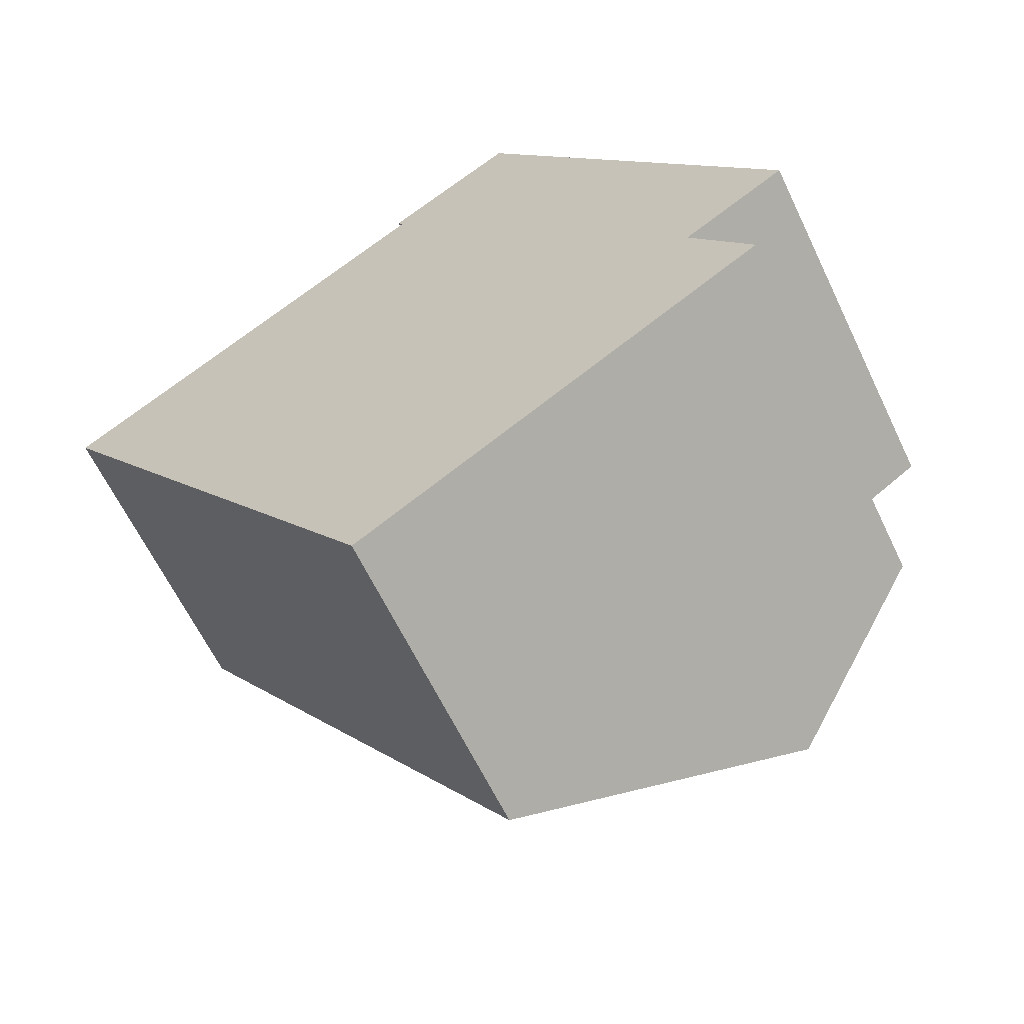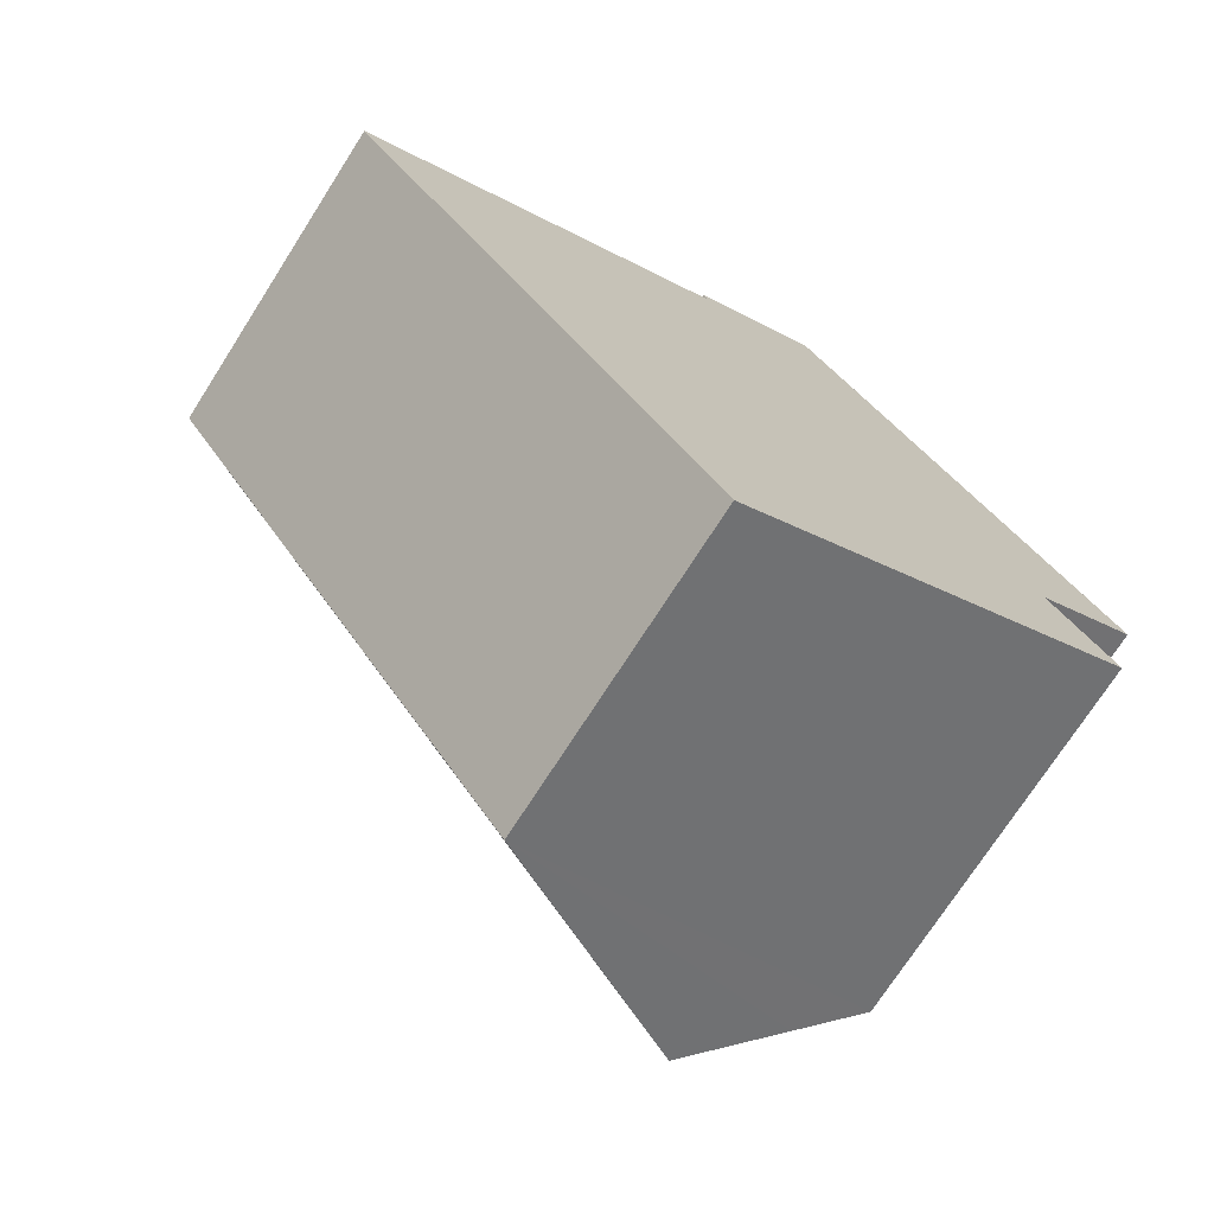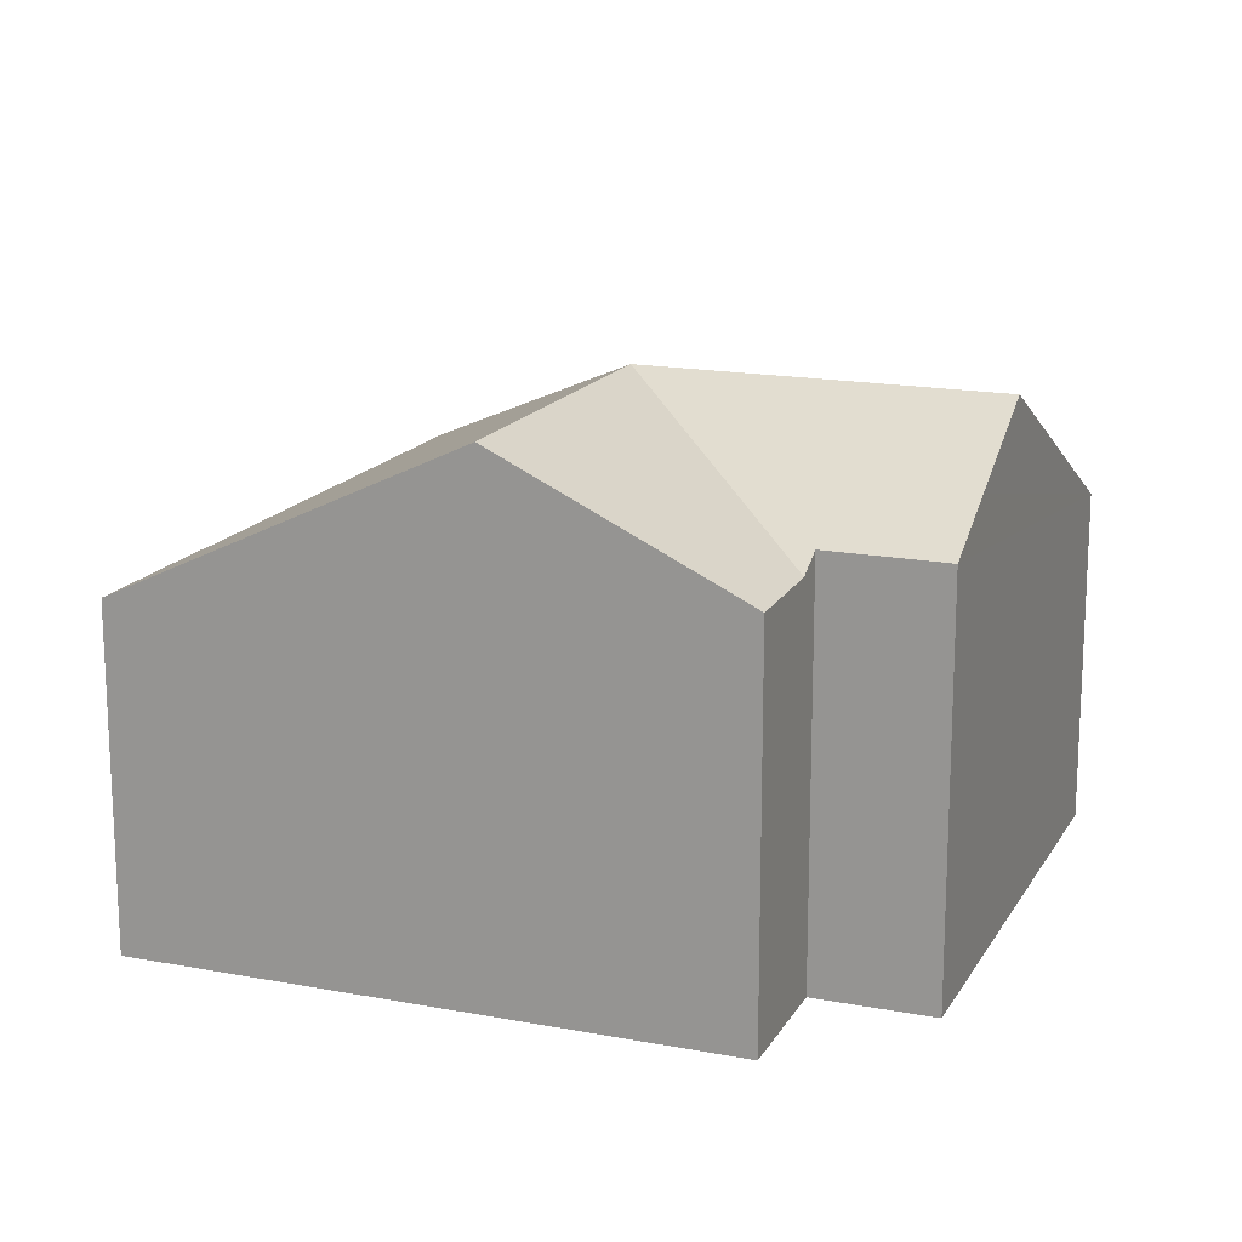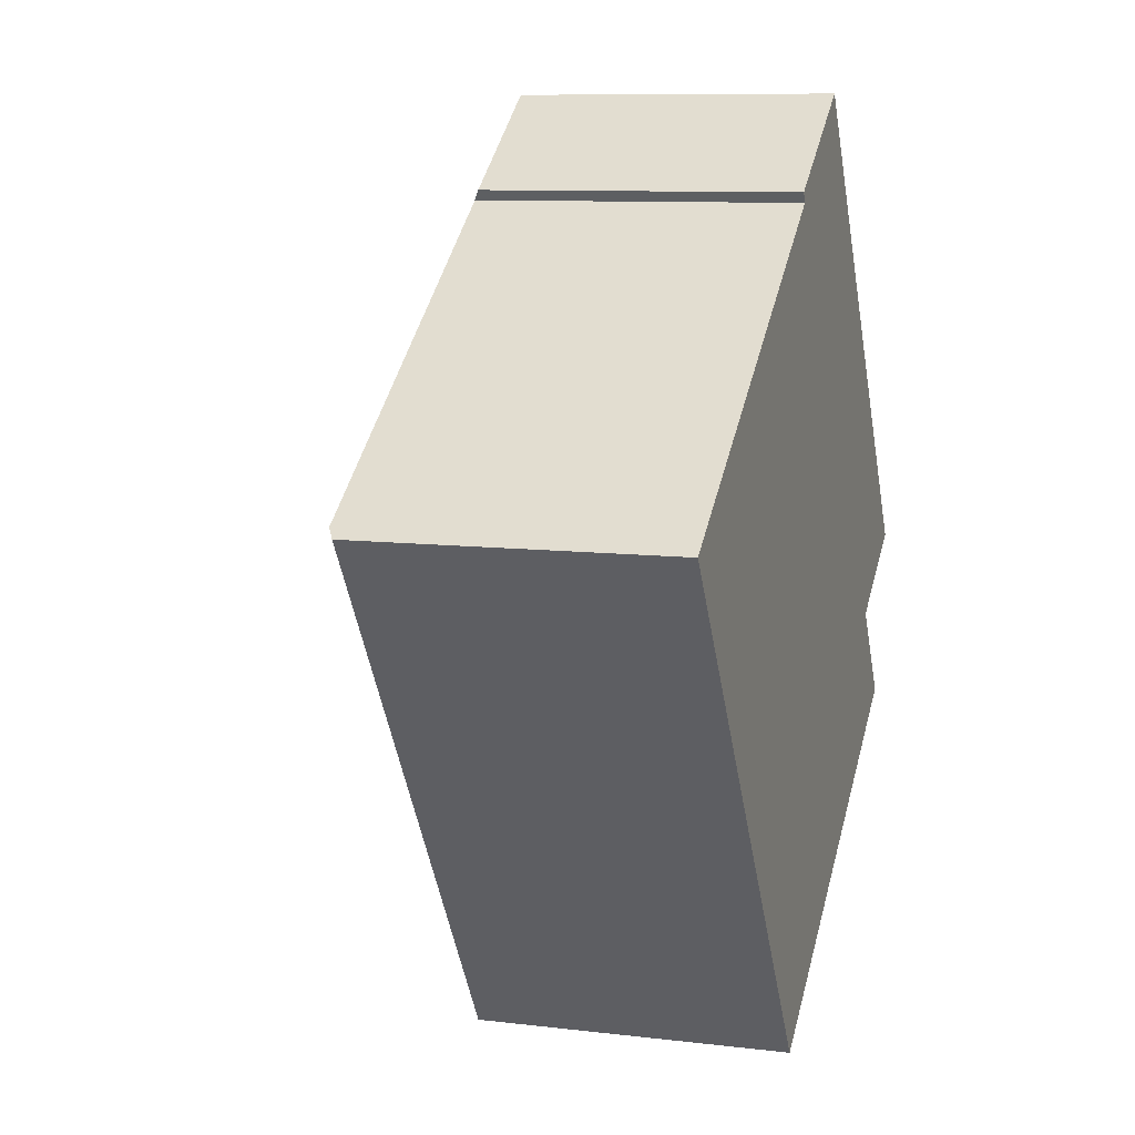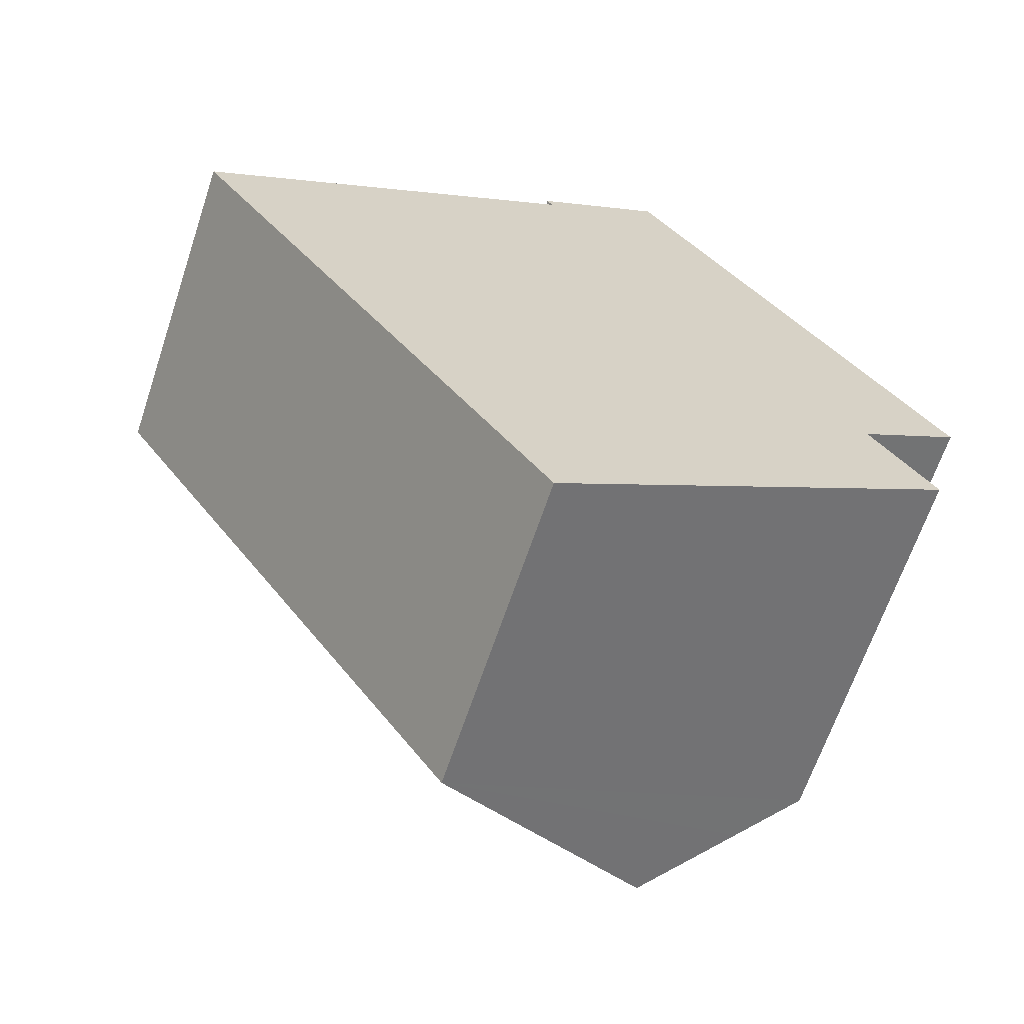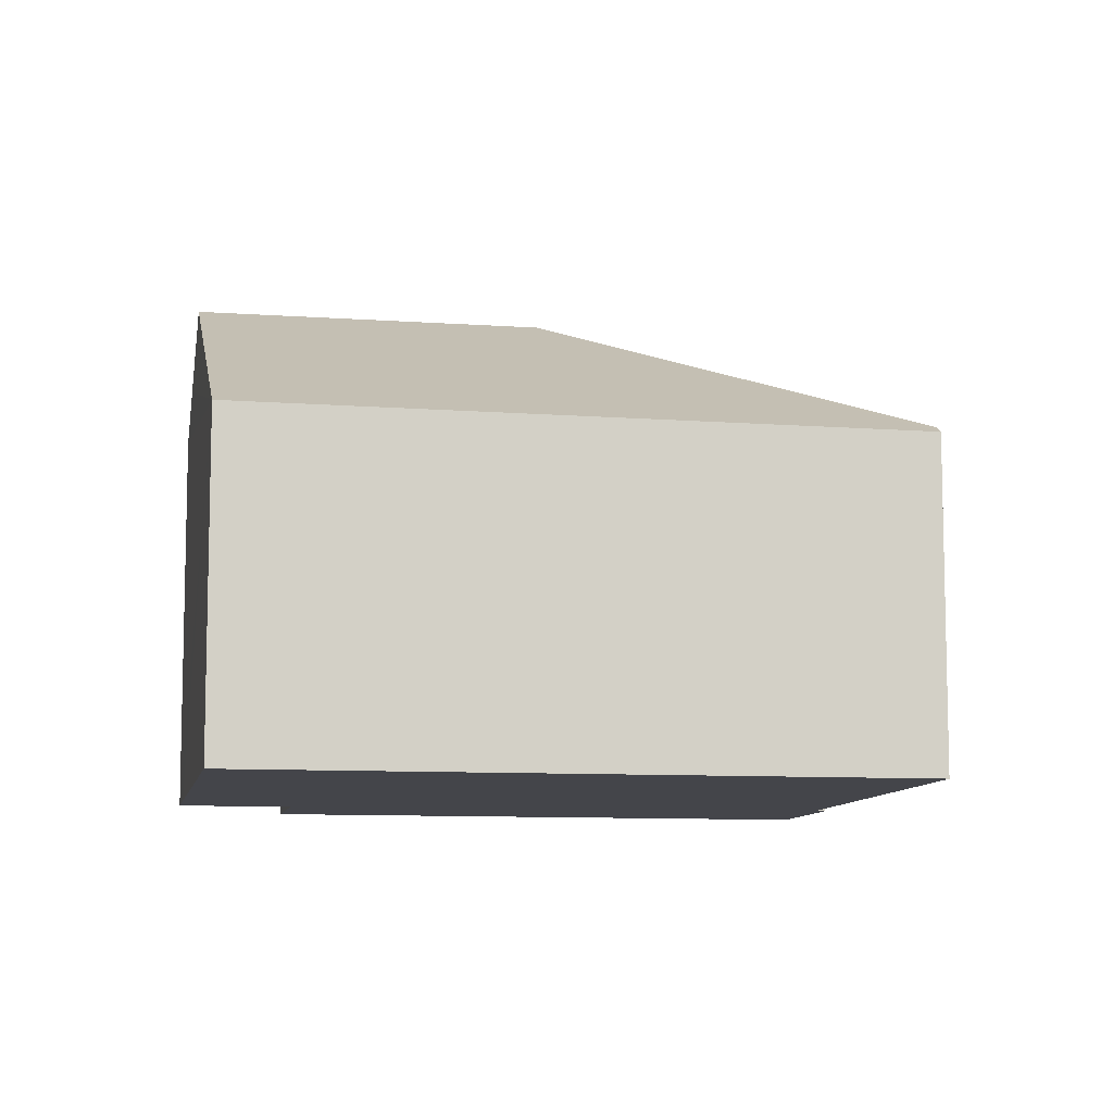
<metadata>
{"format":"obj","ext":"obj","renderer":"f3d","projection":"perspective","resolution":1024,"background":"white","views":[{"elev":-63.3,"azim":25.6,"up":"+Z"},{"elev":-72.9,"azim":-32.6,"up":"+Z"},{"elev":16.9,"azim":77.3,"up":"+Y"},{"elev":9.5,"azim":-72.6,"up":"+Z"},{"elev":-65.2,"azim":-18.5,"up":"+Z"},{"elev":-9.2,"azim":-134.4,"up":"+Y"}]}
</metadata>
<code>
v  13.04 8.946 1.729
v  7.076 5.941 5.274
v  9.547 5.954 6.981
v  7.176 6.04 5.09
v  0.218 6.053 0.154
v  8.234 8.946 -1.658
v  13.93 6.889 -2.946
v  15.47 6.866 -1.922
v  13.51 7.882 -5.815
v  14.66 7.163 -5.003
v  14.68 7.163 -5.031
v  13.48 7.164 -3.244
v  11.77 8.946 -6.974
v  0 5.916 3.623e-16
v  6.959 5.989 -10.2
v  6.959 6.244e-16 -10.2
v  0 0 0
v  7.176 -3.117e-16 5.09
v  7.076 -3.229e-16 5.274
v  0.218 -9.43e-18 0.154
v  9.547 -4.275e-16 6.981
v  13.04 -1.059e-16 1.729
v  15.47 1.177e-16 -1.922
v  13.48 1.986e-16 -3.244
v  14.68 3.081e-16 -5.031
v  14.66 3.063e-16 -5.003
v  13.93 1.804e-16 -2.946
v  13.51 3.561e-16 -5.815
v  11.77 4.27e-16 -6.974
g defaultobject
f 1 2 3
f 2 1 4
f 4 1 5
f 5 1 6
f 7 1 8
f 1 7 6
f 9 10 11
f 12 6 7
f 6 12 10
f 6 10 9
f 6 9 13
f 14 13 15
f 13 14 6
f 6 14 5
f 16 14 15
f 14 16 17
f 18 2 4
f 2 18 19
f 14 4 5
f 4 14 17
f 4 17 18
f 18 17 20
f 2 21 3
f 21 2 19
f 21 1 3
f 1 21 8
f 8 21 22
f 8 22 23
f 24 10 12
f 10 24 11
f 11 24 25
f 25 24 26
f 23 7 8
f 7 24 12
f 24 7 23
f 24 23 27
f 9 15 13
f 15 9 11
f 15 11 25
f 15 25 28
f 15 28 16
f 16 28 29
f 22 27 23
f 27 22 24
f 21 18 22
f 18 21 19
f 26 28 25
f 28 26 24
f 28 24 29
f 29 24 16
f 16 24 17
f 17 24 22
f 17 22 20
f 20 22 18

</code>
